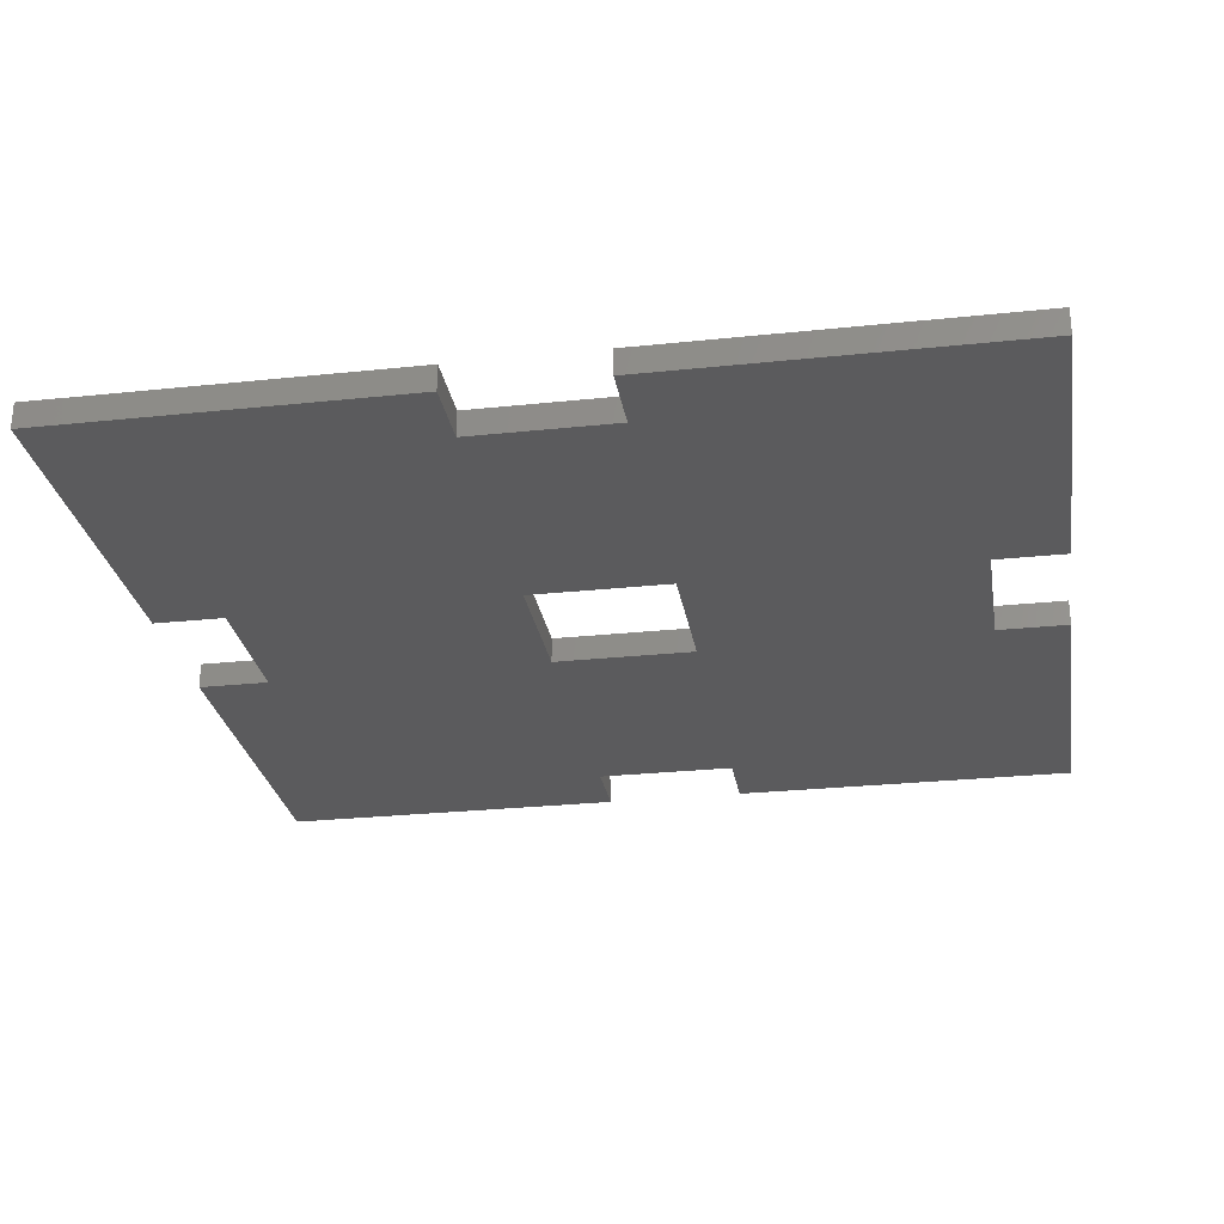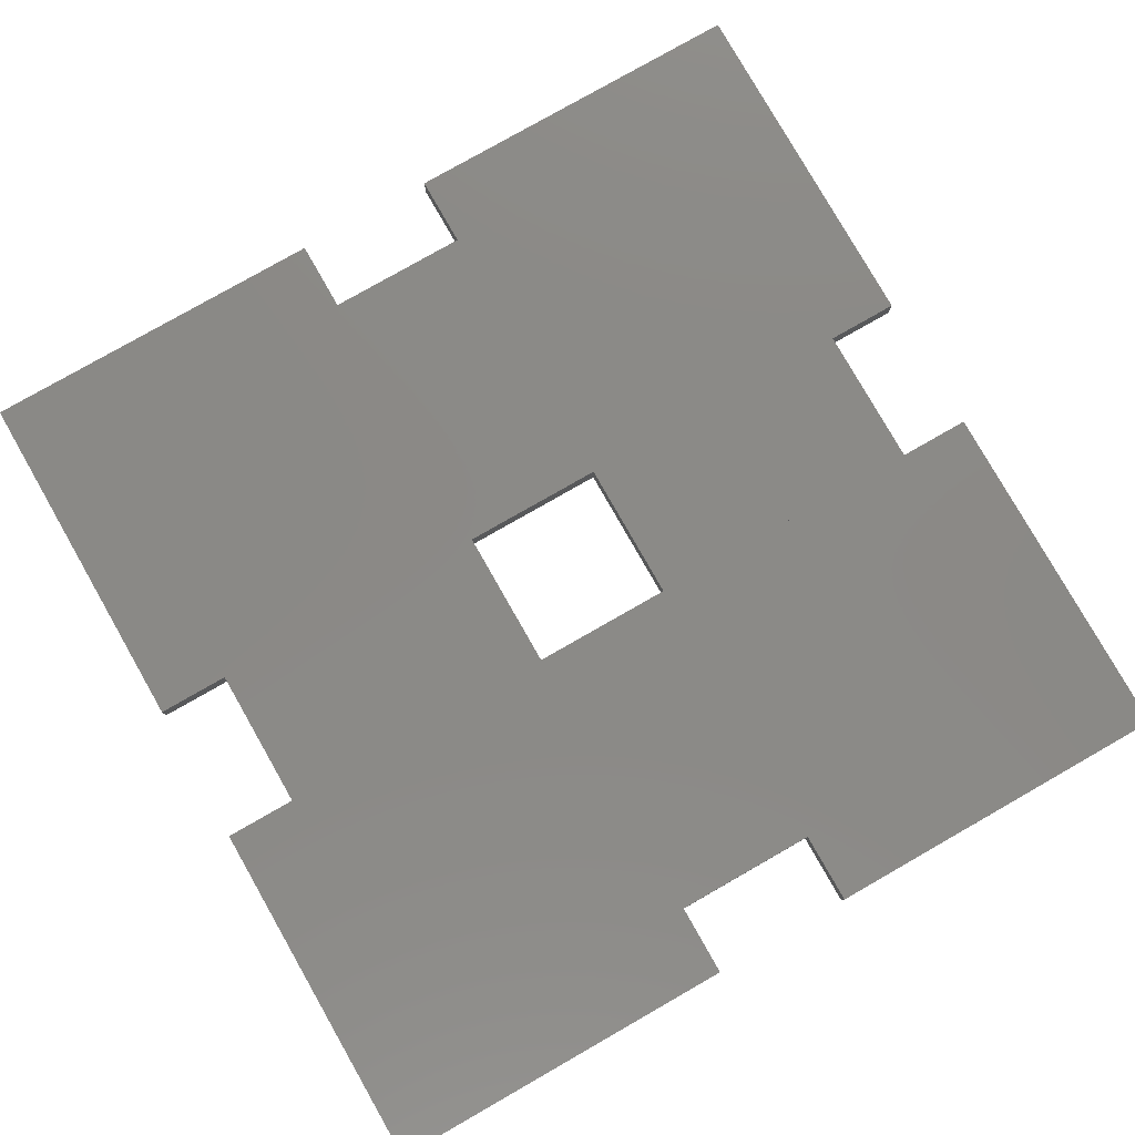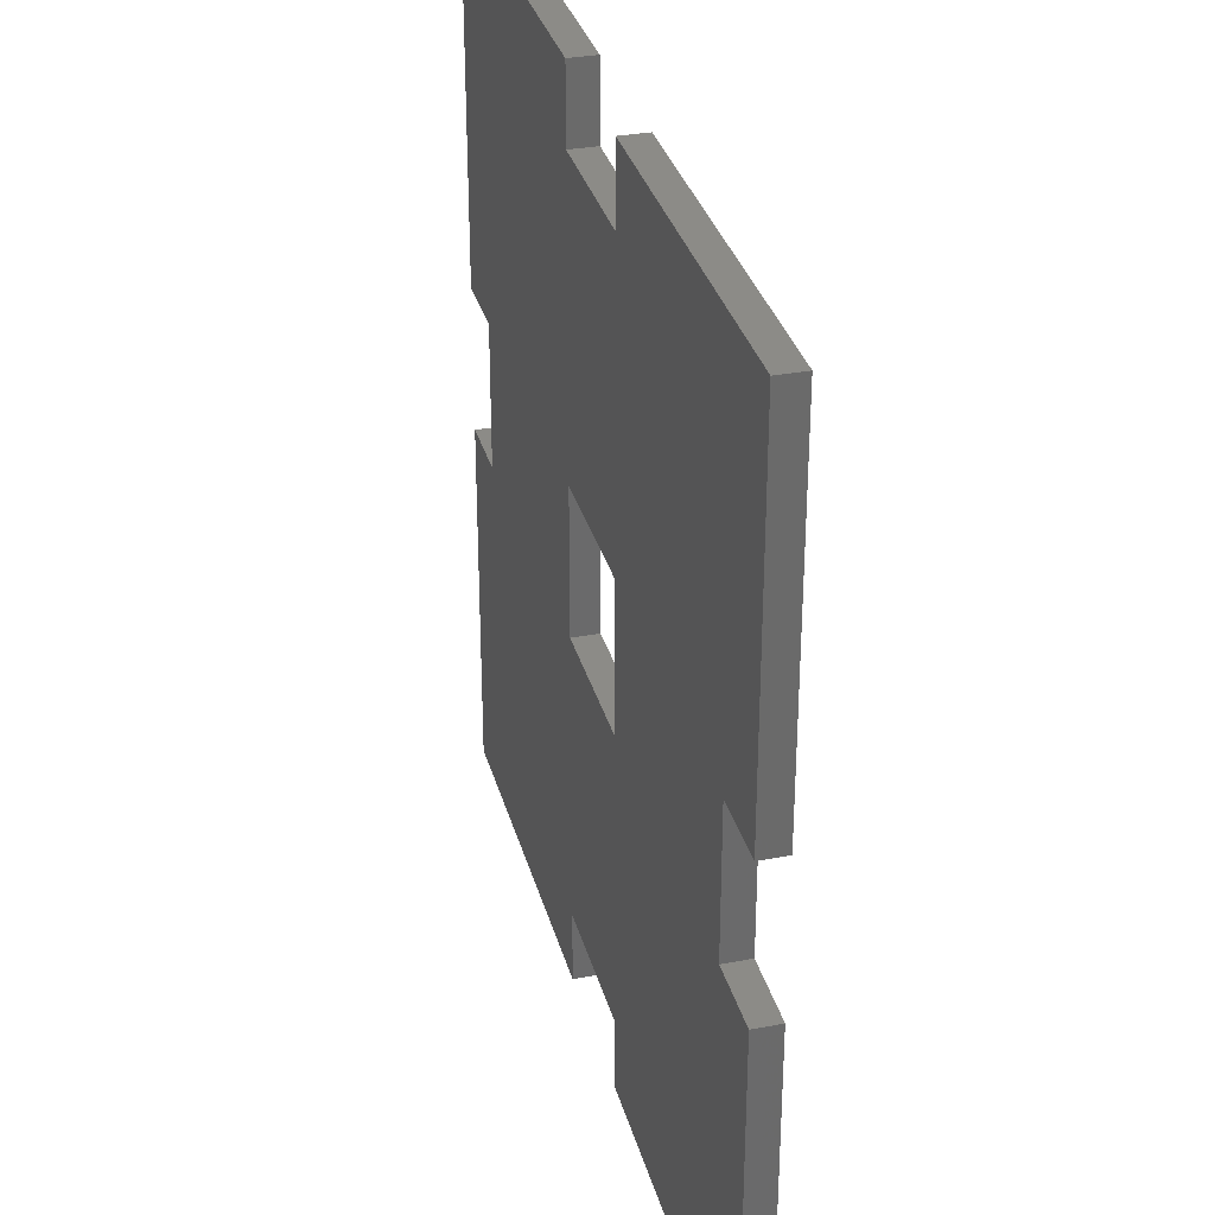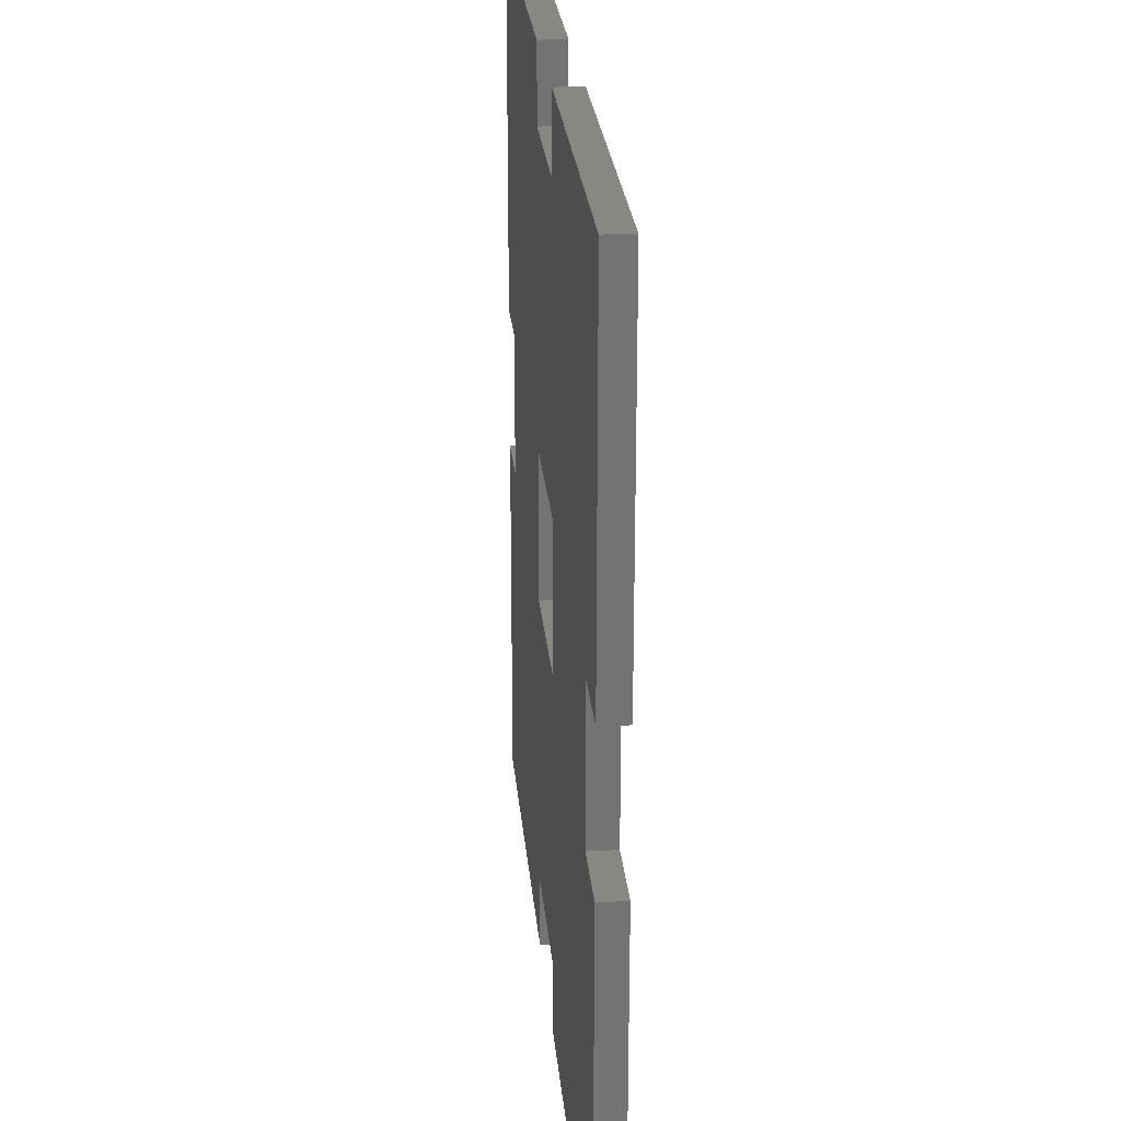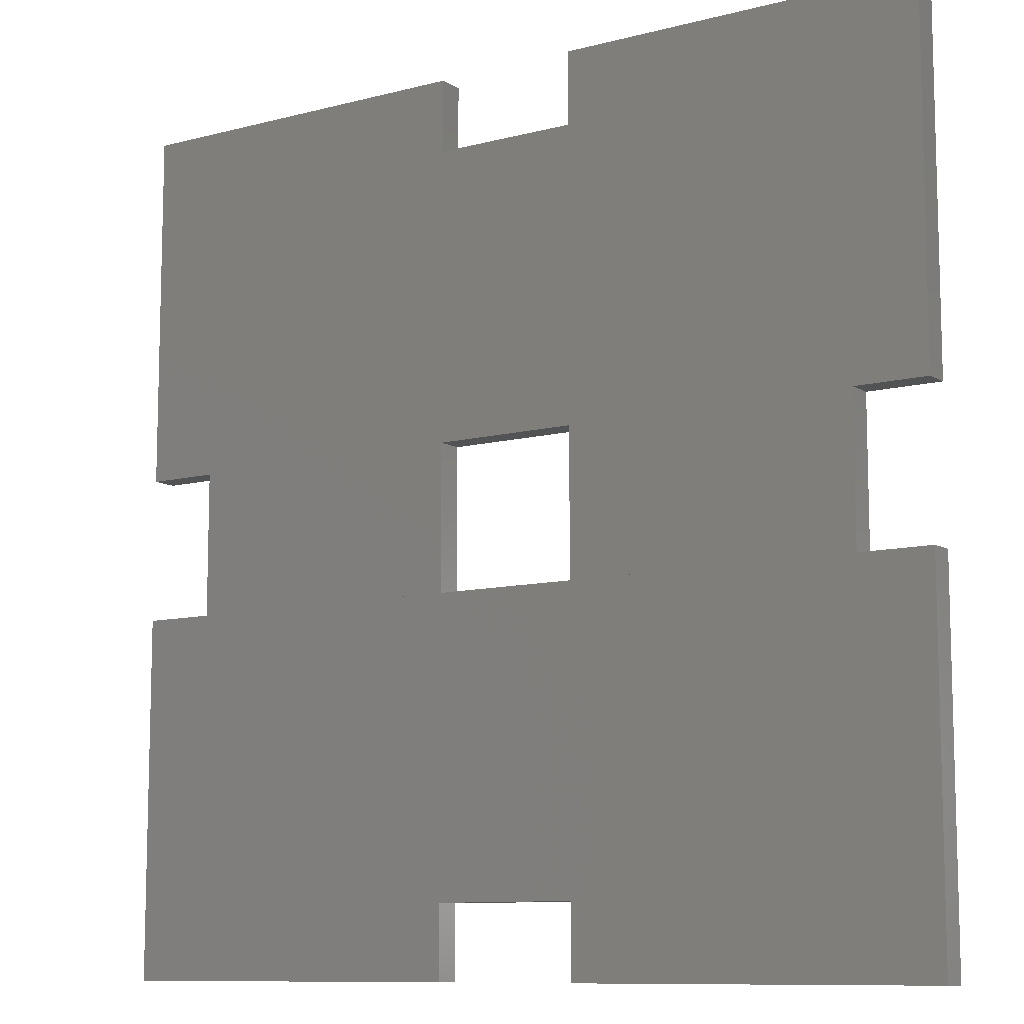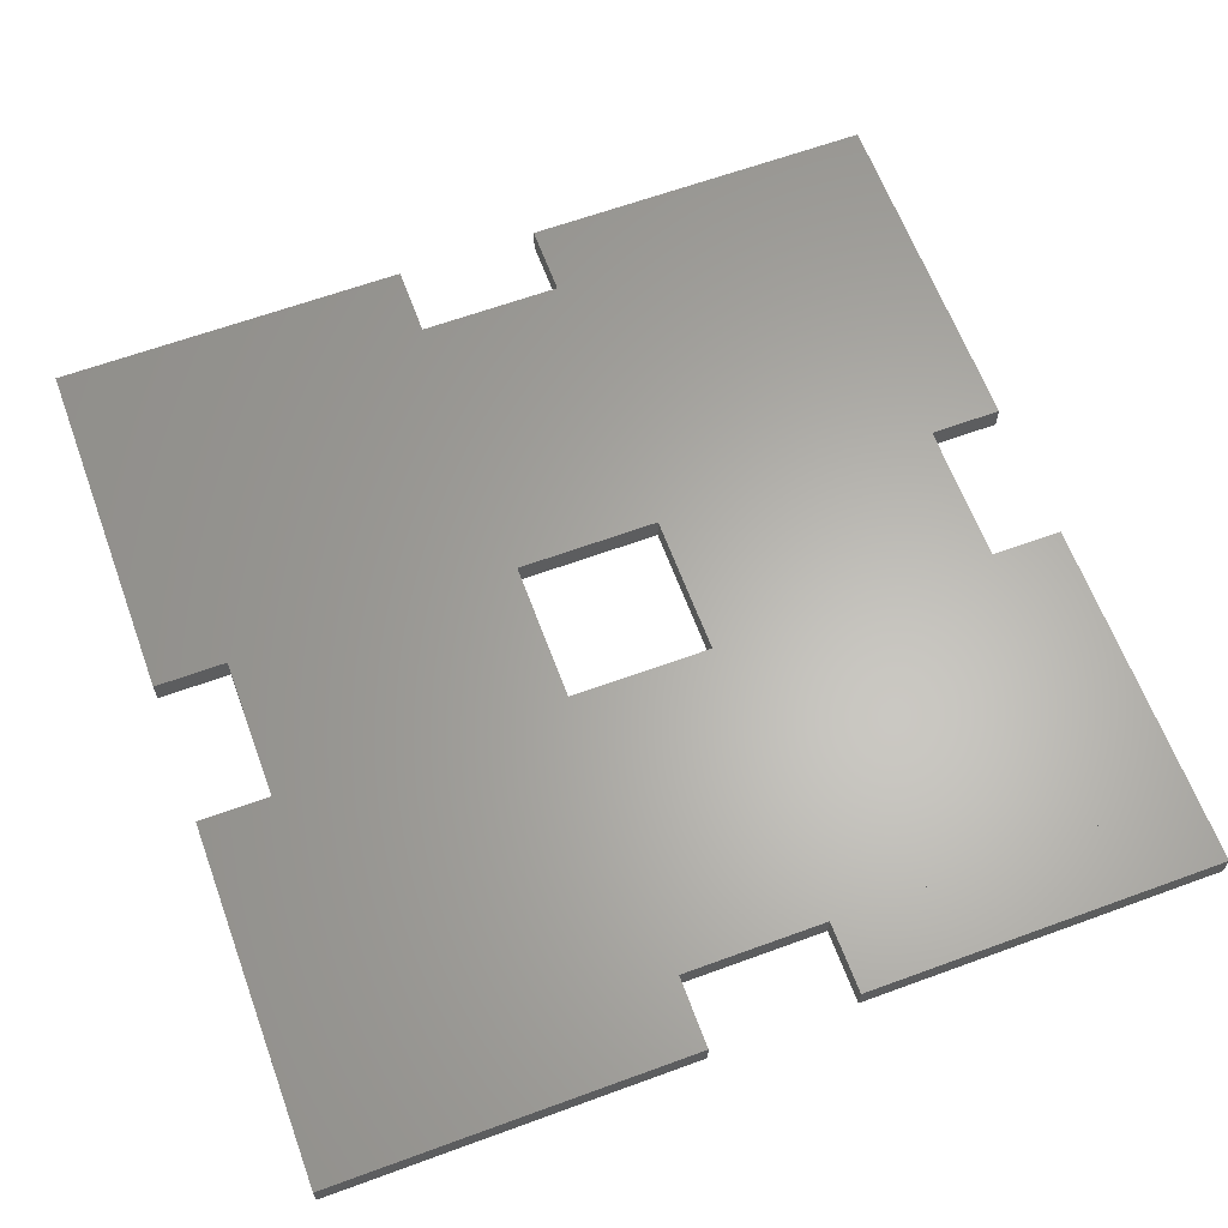
<metadata>
{"format":"stl","ext":"stl","renderer":"f3d","projection":"perspective","resolution":1024,"background":"white","views":[{"elev":-27.1,"azim":9.3,"up":"+Z"},{"elev":79.5,"azim":-29.7,"up":"+Z"},{"elev":32.6,"azim":75.4,"up":"+Y"},{"elev":24.9,"azim":-95.0,"up":"+Y"},{"elev":-10.0,"azim":-146.1,"up":"+Y"},{"elev":63.5,"azim":159.7,"up":"+Z"}]}
</metadata>
<code>
# stl→obj: 56 verts, 144 faces
v -150 -125 0
v -150 -25 9
v -150 -25 0
v -150 -125 9
v -150 -150 0
v -150 -150 9
v -150 125 0
v -150 150 9
v -150 150 0
v -150 125 9
v -150 25 0
v -150 25 9
v -25 -125 9
v -25 -125 0
v 25 -125 0
v 150 -125 9
v 150 -125 0
v 25 -125 9
v -25 125 0
v -25 150 9
v -25 125 9
v -25 150 0
v -25 -25 0
v -25 25 9
v -25 -25 9
v -25 25 0
v -25 -150 0
v -25 -150 9
v 25 -150 9
v 150 -150 0
v 150 -150 9
v 25 -150 0
v 25 25 0
v 25 -25 9
v 25 25 9
v 25 -25 0
v 25 150 0
v 25 125 9
v 25 150 9
v 25 125 0
v 150 -25 0
v 150 -25 9
v 150 125 9
v 150 150 0
v 150 150 9
v 150 125 0
v 150 25 9
v 150 25 0
v 125 -25 0
v 125 -25 9
v -125 -25 0
v -125 -25 9
v -125 25 9
v -125 25 0
v 125 25 9
v 125 25 0
f 1 2 3
f 1 4 2
f 5 4 1
f 4 5 6
f 7 8 9
f 7 10 8
f 11 10 7
f 10 11 12
f 1 13 14
f 13 1 4
f 15 16 17
f 16 15 18
f 19 20 21
f 20 19 22
f 23 24 25
f 24 23 26
f 27 13 28
f 13 27 14
f 6 27 28
f 27 6 5
f 29 30 31
f 30 29 32
f 15 29 18
f 29 15 32
f 33 34 35
f 34 33 36
f 37 38 39
f 38 37 40
f 16 41 42
f 16 17 41
f 31 17 16
f 17 31 30
f 43 44 45
f 43 46 44
f 47 46 43
f 46 47 48
f 49 42 41
f 49 50 42
f 36 50 49
f 36 34 50
f 23 34 36
f 23 25 34
f 51 25 23
f 51 52 25
f 3 52 51
f 52 3 2
f 18 17 16
f 18 15 17
f 13 15 18
f 13 14 15
f 4 14 13
f 14 4 1
f 51 53 54
f 53 51 52
f 54 24 26
f 24 54 53
f 33 55 56
f 55 33 35
f 52 23 25
f 23 52 51
f 34 49 50
f 49 34 36
f 50 56 55
f 56 50 49
f 40 43 46
f 40 38 43
f 19 38 40
f 19 21 38
f 7 21 19
f 21 7 10
f 55 48 47
f 55 56 48
f 35 56 55
f 35 33 56
f 24 33 35
f 24 26 33
f 53 26 24
f 53 54 26
f 12 54 53
f 54 12 11
f 9 20 22
f 20 9 8
f 37 45 44
f 45 37 39
f 10 19 21
f 19 10 7
f 38 46 43
f 46 38 40
f 53 25 24
f 25 53 52
f 4 28 13
f 28 4 6
f 35 50 55
f 50 35 34
f 43 55 47
f 38 55 43
f 38 35 55
f 21 35 38
f 21 24 35
f 21 53 24
f 10 53 21
f 53 10 12
f 39 43 45
f 43 39 38
f 50 16 42
f 34 16 50
f 34 18 16
f 25 18 34
f 25 13 18
f 52 13 25
f 2 13 52
f 13 2 4
f 18 31 16
f 31 18 29
f 20 10 21
f 10 20 8
f 5 14 27
f 14 5 1
f 51 26 23
f 26 51 54
f 30 15 17
f 15 30 32
f 7 22 19
f 22 7 9
f 46 37 44
f 37 46 40
f 56 46 48
f 56 40 46
f 33 40 56
f 33 19 40
f 26 19 33
f 54 19 26
f 54 7 19
f 7 54 11
f 49 33 56
f 33 49 36
f 17 49 41
f 17 36 49
f 15 36 17
f 15 23 36
f 14 23 15
f 14 51 23
f 1 51 14
f 51 1 3

</code>
